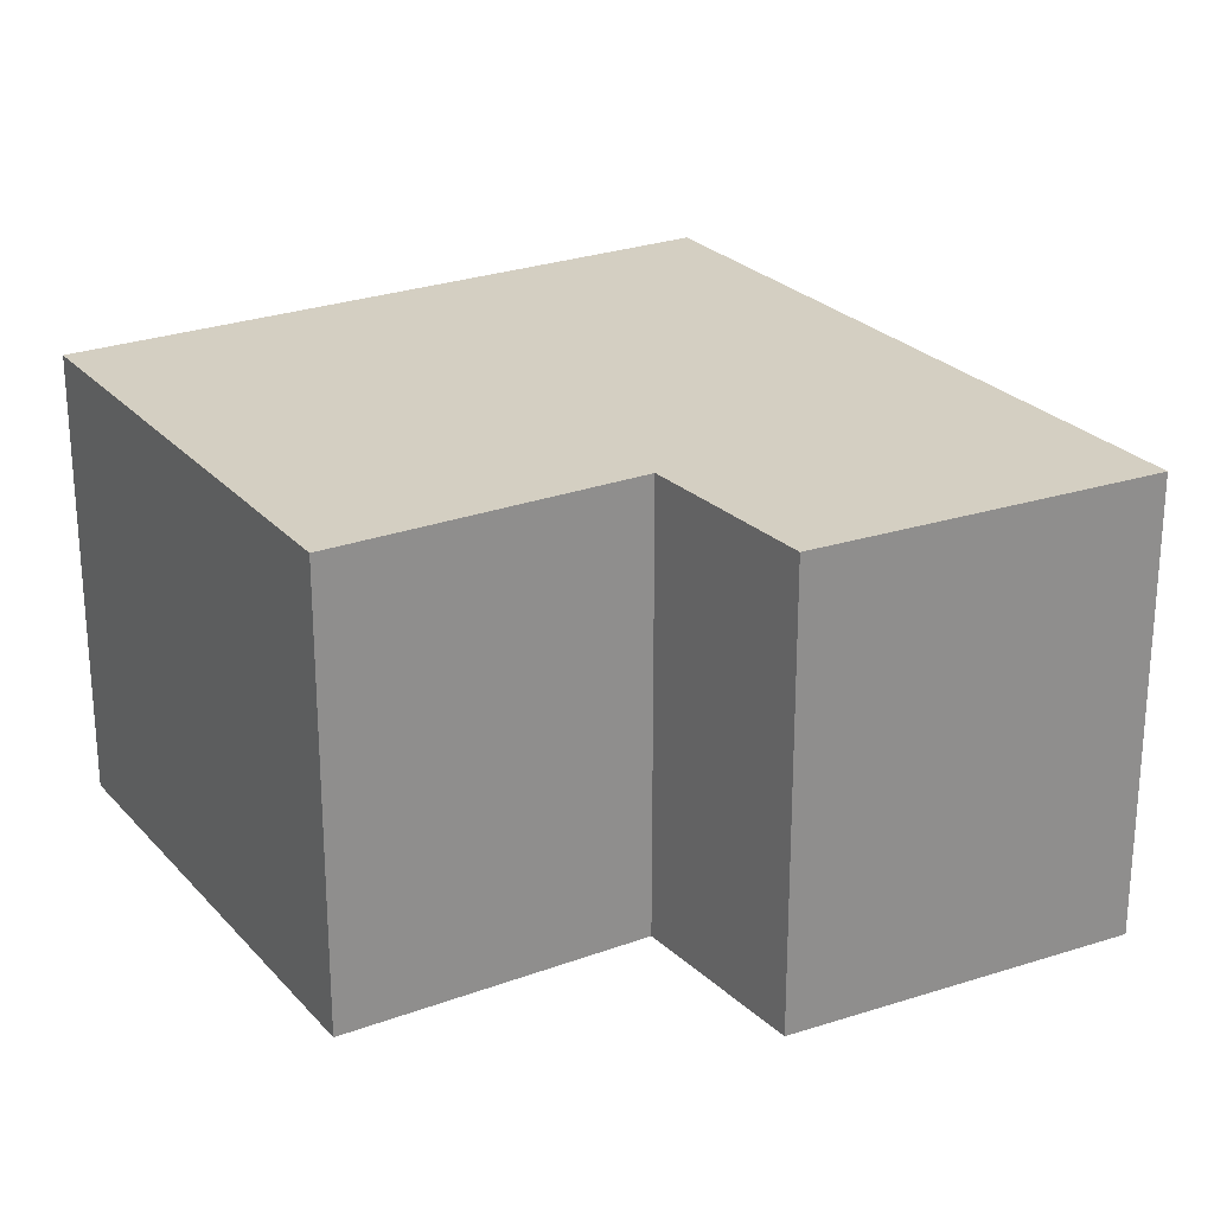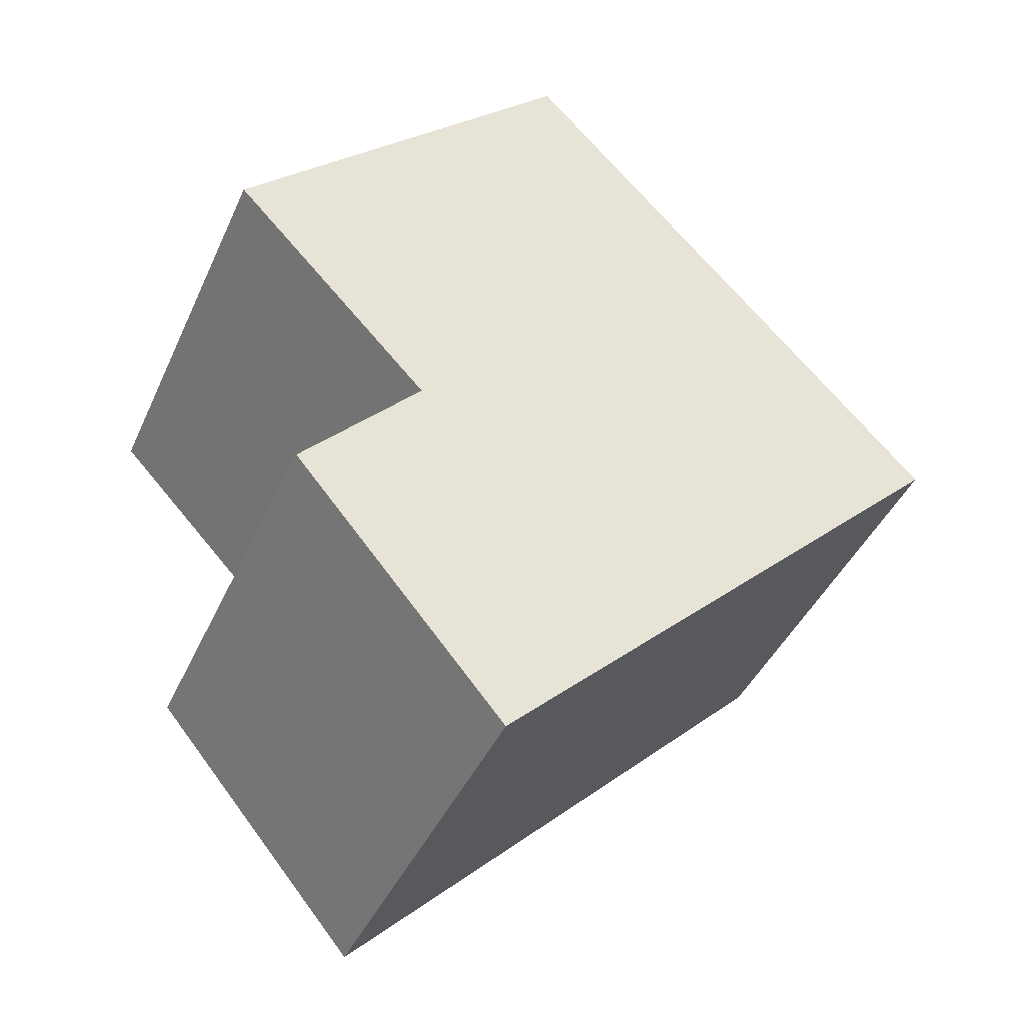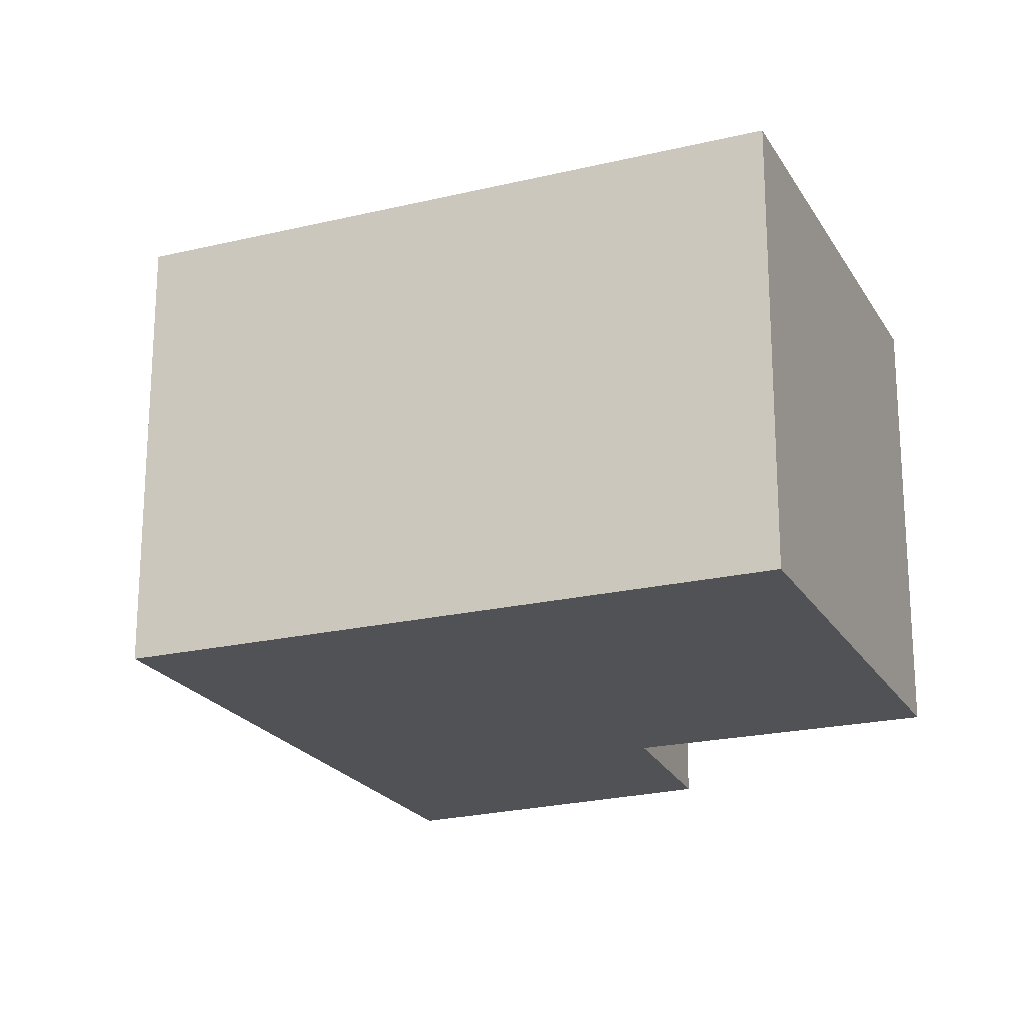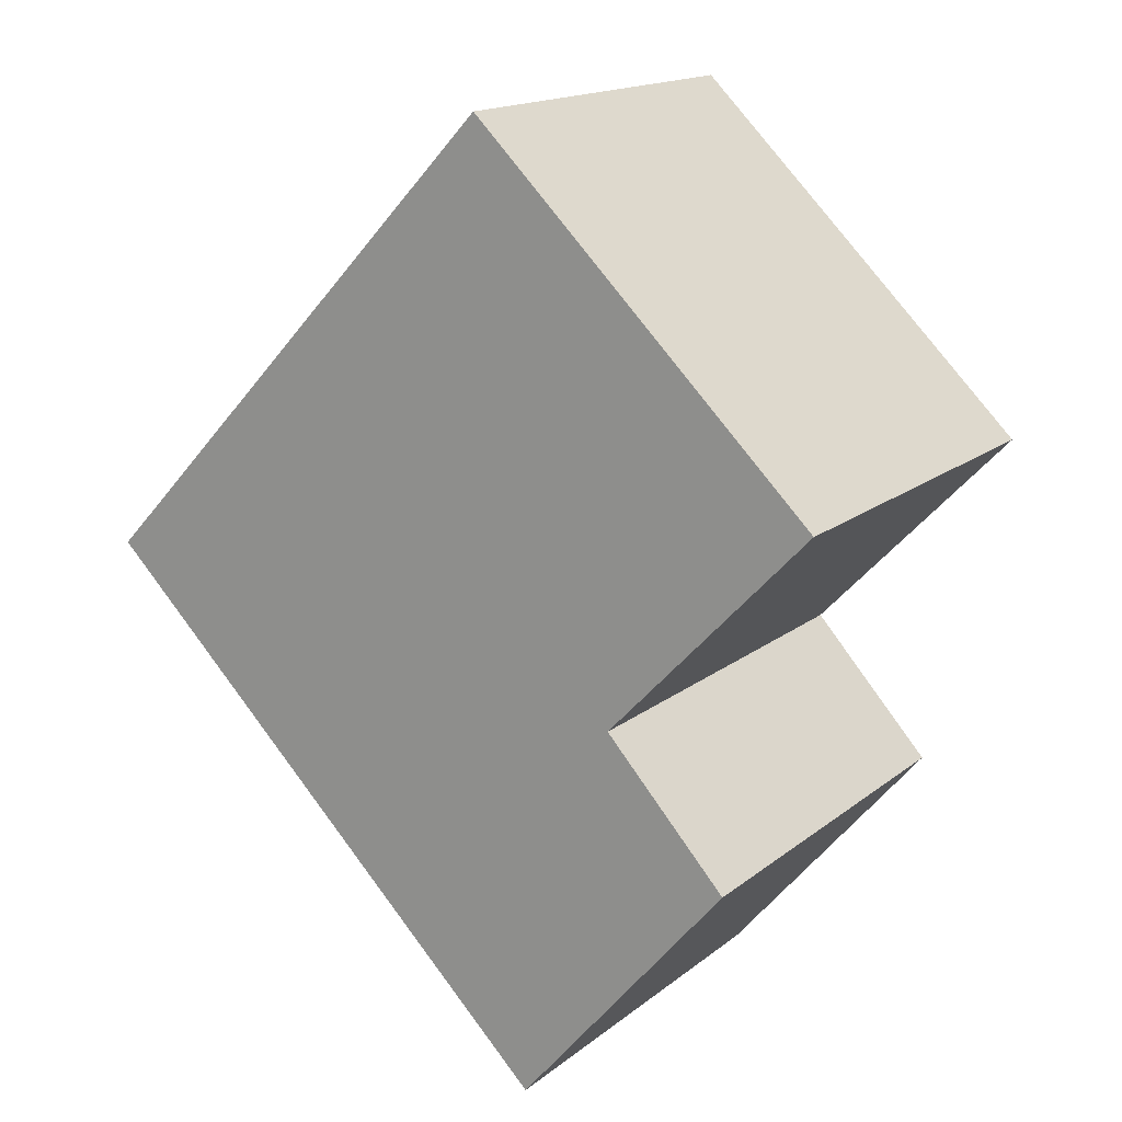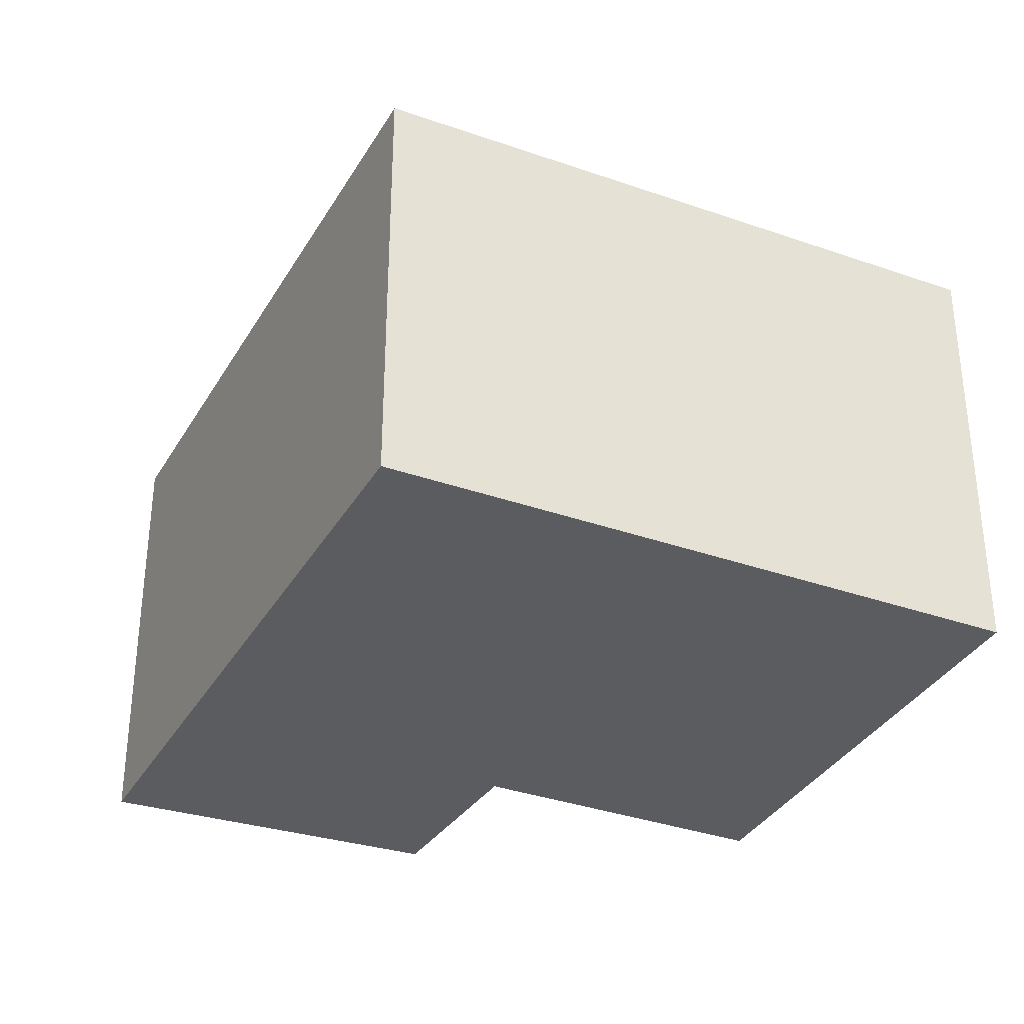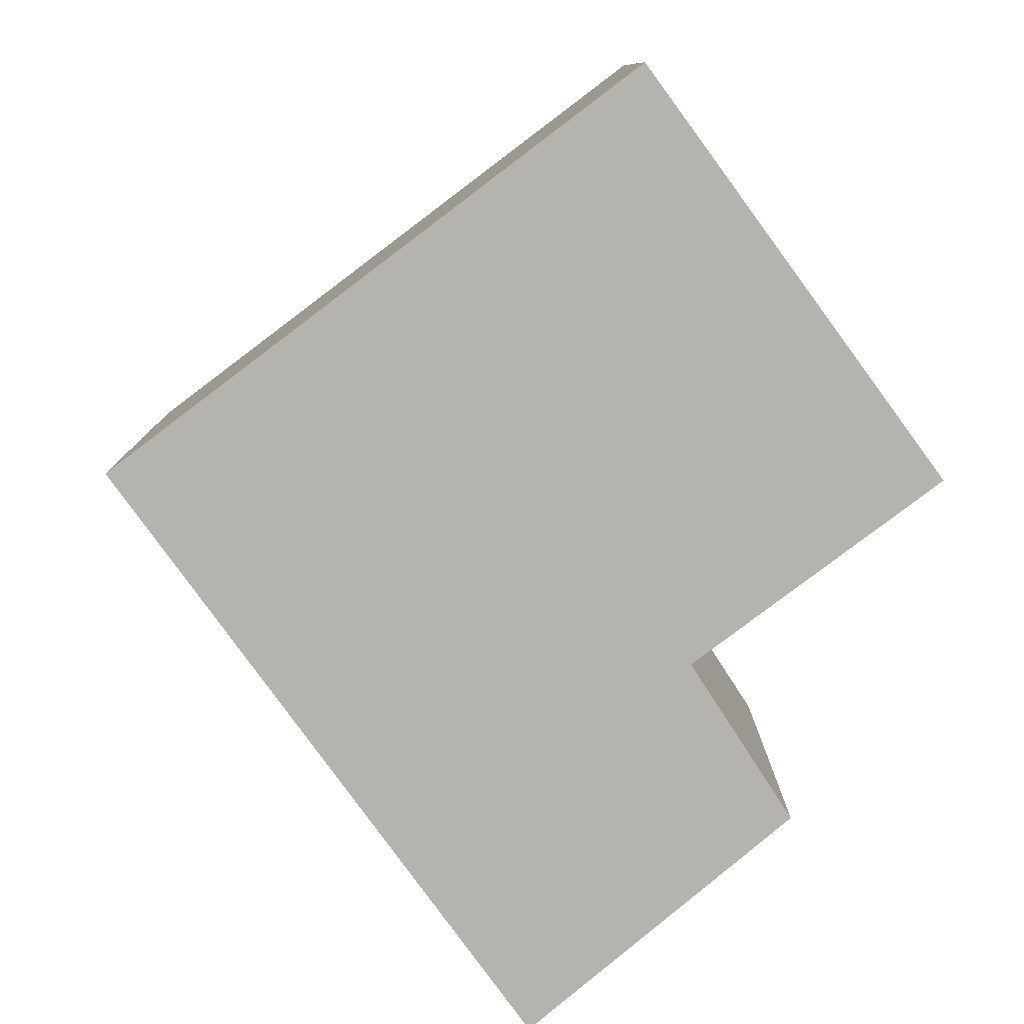
<metadata>
{"format":"obj","ext":"obj","renderer":"f3d","projection":"perspective","resolution":1024,"background":"white","views":[{"elev":25.5,"azim":102.8,"up":"+Y"},{"elev":-42.4,"azim":157.0,"up":"+Z"},{"elev":-21.1,"azim":-23.3,"up":"+Y"},{"elev":16.2,"azim":32.9,"up":"+Z"},{"elev":-34.7,"azim":-71.8,"up":"+Y"},{"elev":-79.9,"azim":-9.5,"up":"+Y"}]}
</metadata>
<code>
v  0 2.394 1.466e-16
v  3.969 2.394 -1.276
v  2.756 2.394 -2.72
v  3.275 2.394 -0.515
v  4.428 2.394 0.703
v  2.468 2.394 2.606
v  3.969 7.813e-17 -1.276
v  2.756 1.666e-16 -2.72
v  4.428 -4.305e-17 0.703
v  3.275 3.153e-17 -0.515
v  0 0 0
v  2.468 -1.596e-16 2.606
g defaultobject
f 1 2 3
f 2 1 4
f 4 1 5
f 5 1 6
f 7 3 2
f 3 7 8
f 9 4 5
f 4 9 10
f 8 1 3
f 1 8 11
f 11 6 1
f 6 11 12
f 12 5 6
f 5 12 9
f 10 2 4
f 2 10 7
f 7 11 8
f 11 7 10
f 11 10 12
f 12 10 9

</code>
